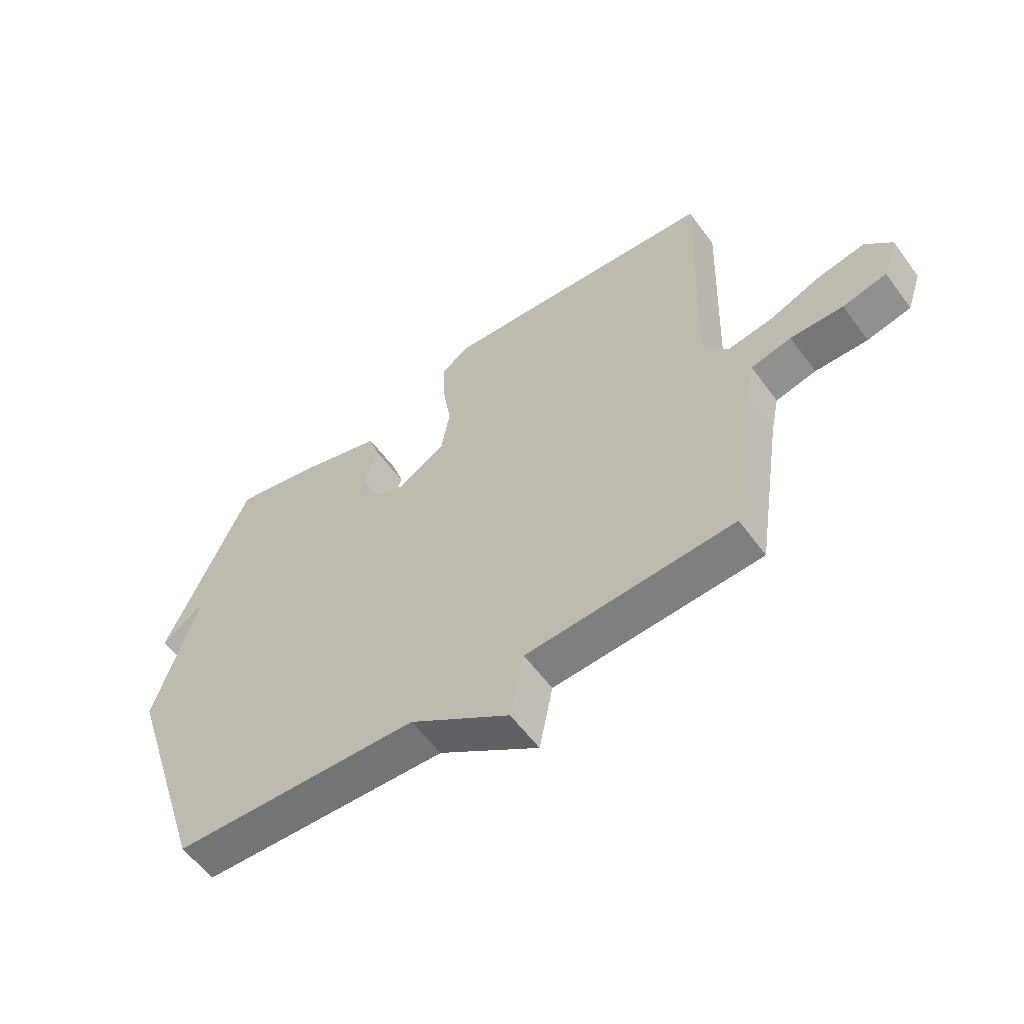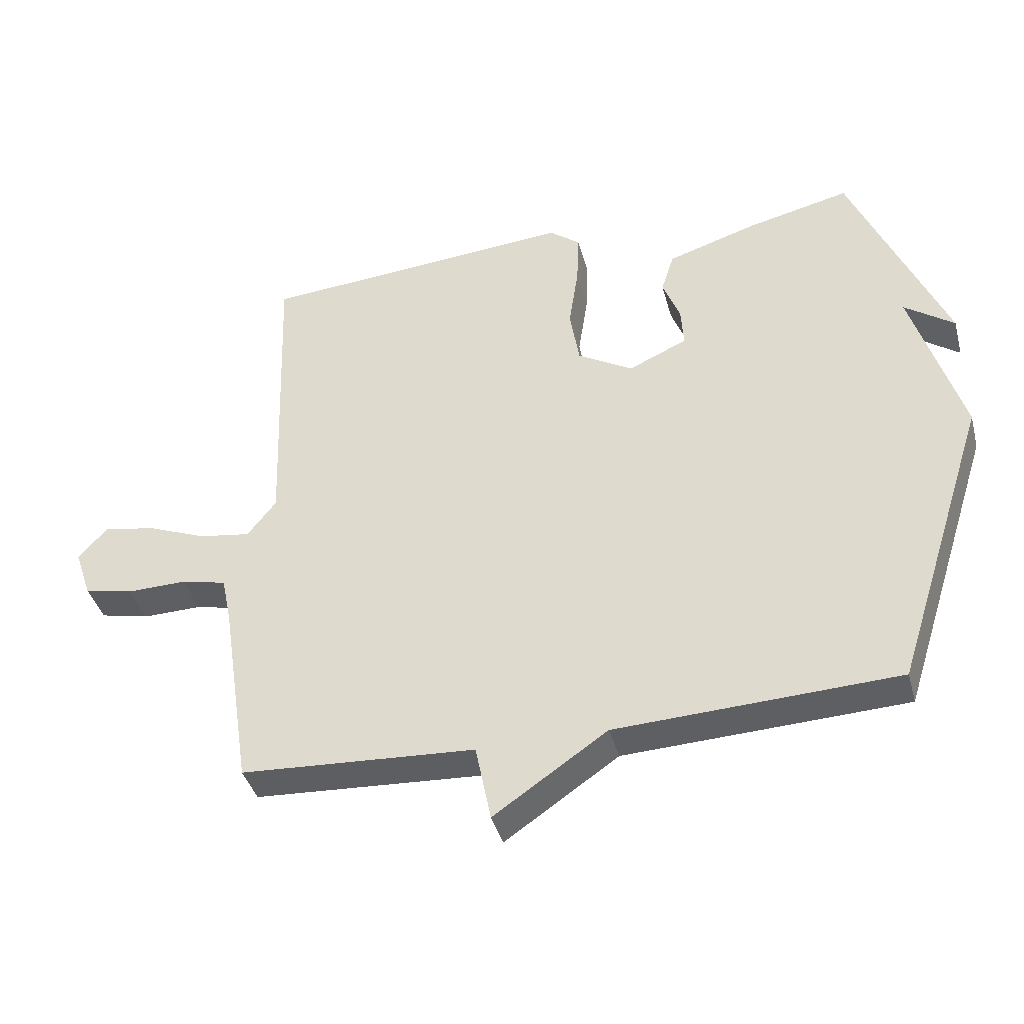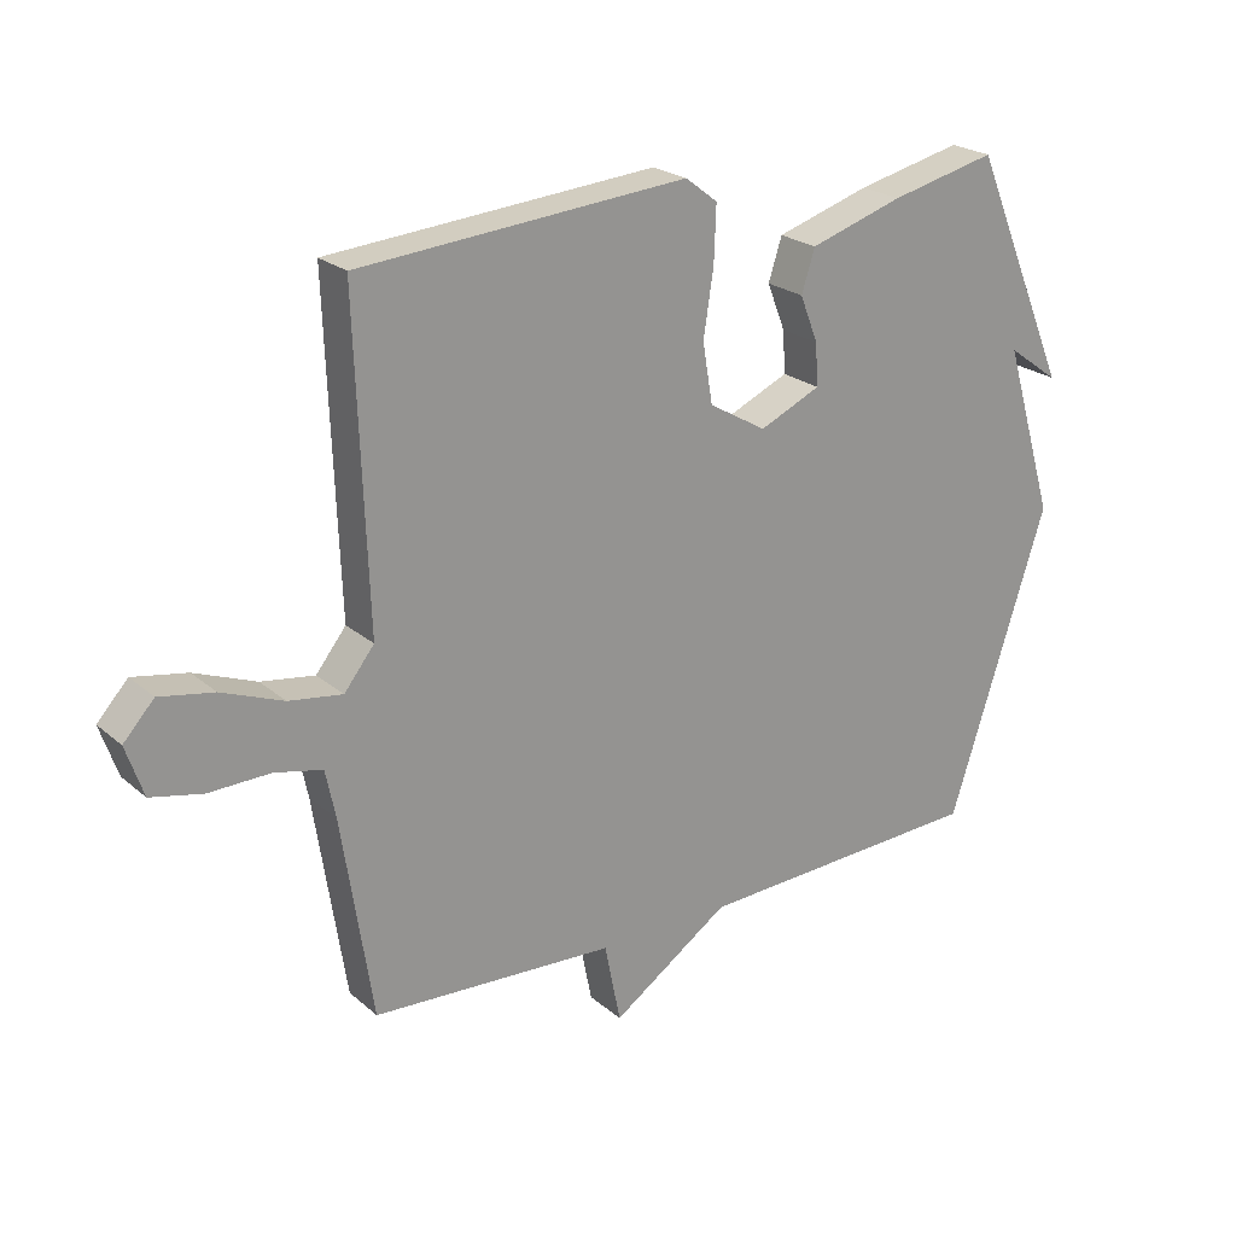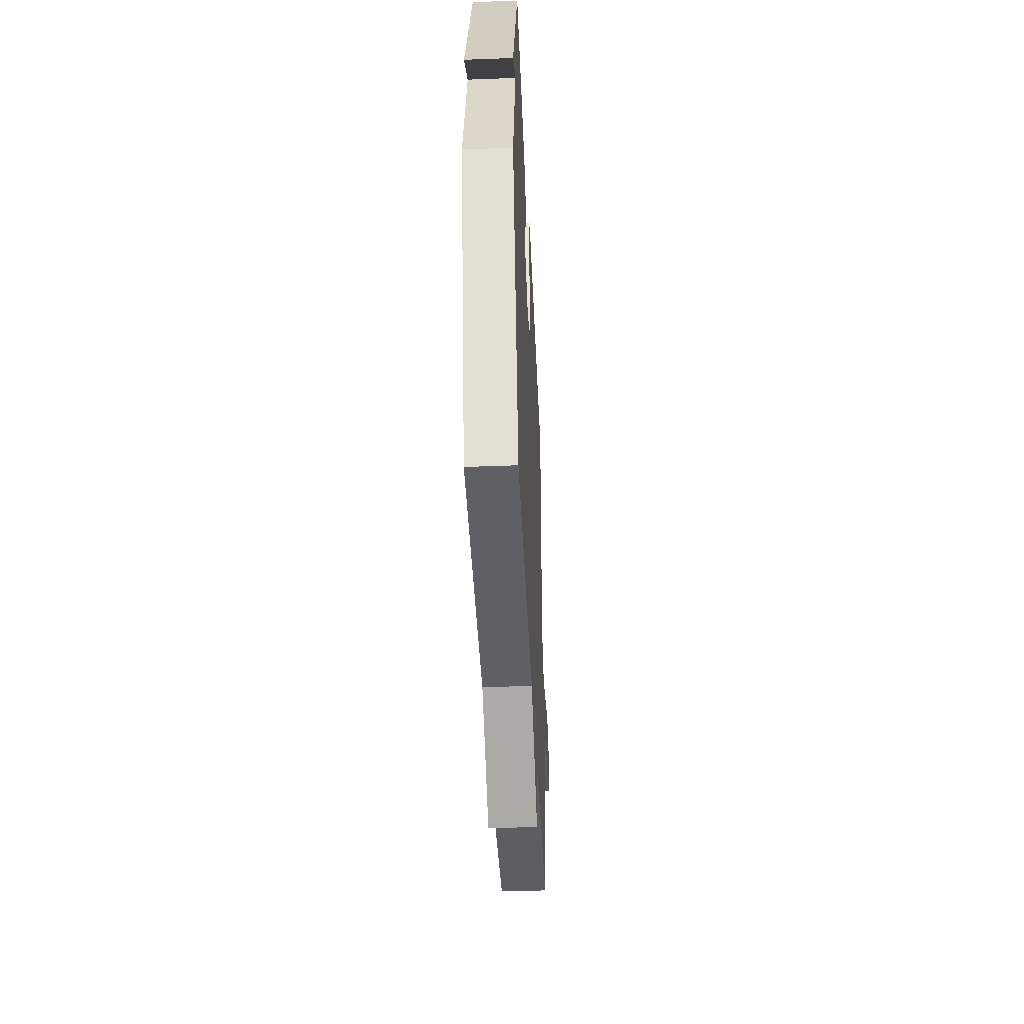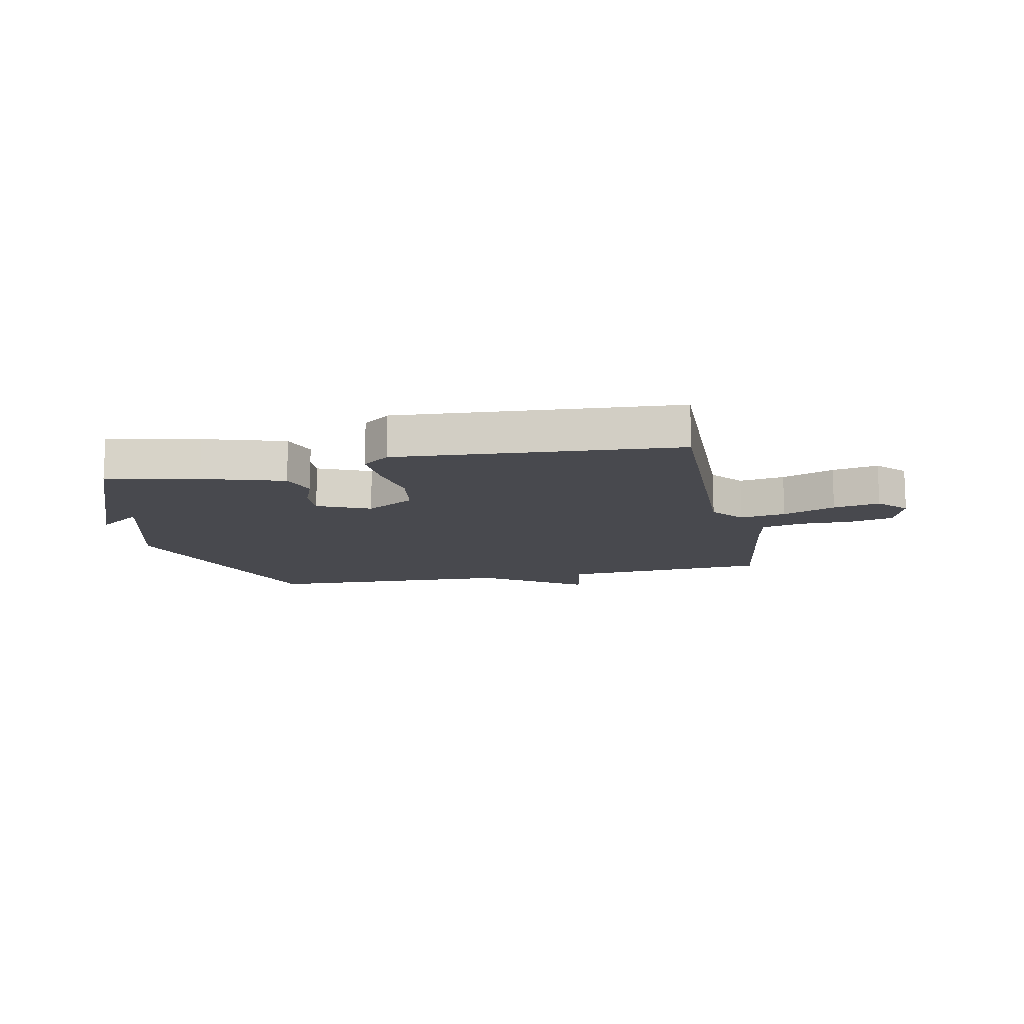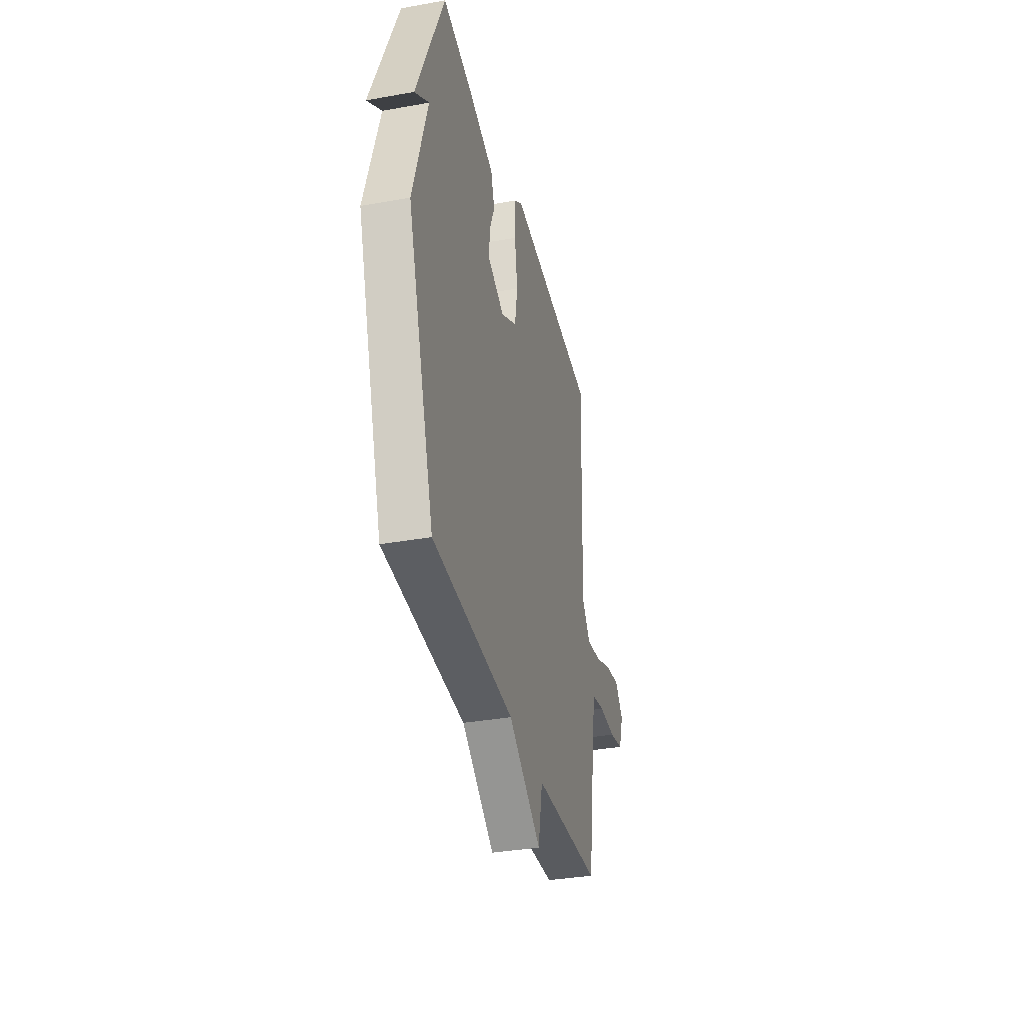
<metadata>
{"format":"obj","ext":"obj","renderer":"f3d","projection":"perspective","resolution":1024,"background":"white","views":[{"elev":-57.8,"azim":36.0,"up":"+Z"},{"elev":-39.6,"azim":-165.3,"up":"+Z"},{"elev":22.9,"azim":144.7,"up":"+Z"},{"elev":-41.9,"azim":-87.4,"up":"+Z"},{"elev":-12.7,"azim":12.2,"up":"+Y"},{"elev":-35.2,"azim":-76.6,"up":"+Z"}]}
</metadata>
<code>
v 0.5 0.07 0.5
v 0.483 0.07 0.024
v 0.528 0.07 -0.033
v 0.608 0.07 -0.021
v 0.7 0.07 0.015
v 0.781 0.07 0.03
v 0.827 0.07 -0.02
v 0.801 0.07 -0.096
v 0.724 0.07 -0.113
v 0.632 0.07 -0.111
v 0.561 0.07 -0.127
v 0.546 0.07 -0.199
v 0.5 0.07 -0.5
v 0.136 0.07 -0.52
v 0.112 0.07 -0.64
v -0.064 0.07 -0.52
v -0.5 0.07 -0.5
v -0.647 0.07 -0.044
v -0.57 0.07 0.211
v -0.647 0.07 0.156
v -0.5 0.07 0.5
v -0.341 0.07 0.463
v -0.201 0.07 0.419
v -0.181 0.07 0.356
v -0.208 0.07 0.287
v -0.212 0.07 0.224
v -0.121 0.07 0.183
v -0.035 0.07 0.233
v -0.02 0.07 0.322
v -0.035 0.07 0.421
v -0.038 0.07 0.503
v 0.01 0.07 0.54
v 0.5 0 0.5
v 0.483 0 0.024
v 0.528 0 -0.033
v 0.608 0 -0.021
v 0.7 0 0.015
v 0.781 0 0.03
v 0.827 0 -0.02
v 0.801 0 -0.096
v 0.724 0 -0.113
v 0.632 0 -0.111
v 0.561 0 -0.127
v 0.546 0 -0.199
v 0.5 0 -0.5
v 0.136 0 -0.52
v 0.112 0 -0.64
v -0.064 0 -0.52
v -0.5 0 -0.5
v -0.647 0 -0.044
v -0.57 0 0.211
v -0.647 0 0.156
v -0.5 0 0.5
v -0.341 0 0.463
v -0.201 0 0.419
v -0.181 0 0.356
v -0.208 0 0.287
v -0.212 0 0.224
v -0.121 0 0.183
v -0.035 0 0.233
v -0.02 0 0.322
v -0.035 0 0.421
v -0.038 0 0.503
v 0.01 0 0.54
f 32 1 2
f 31 32 2
f 30 31 2
f 29 30 2
f 28 29 2 3
f 27 28 3
f 23 24 25
f 22 23 25
f 21 22 25
f 21 25 26
f 19 20 21
f 19 21 26
f 19 26 27
f 18 19 27
f 17 18 27
f 16 17 27
f 14 15 16 27
f 14 27 3
f 13 14 3
f 12 13 3
f 8 9 10
f 7 8 10
f 6 7 10
f 5 6 10
f 4 5 10
f 4 10 11
f 3 4 11
f 3 11 12
f 34 33 64
f 34 64 63
f 34 63 62
f 34 62 61
f 35 34 61 60
f 35 60 59
f 57 56 55
f 57 55 54
f 57 54 53
f 58 57 53
f 53 52 51
f 58 53 51
f 59 58 51
f 59 51 50
f 59 50 49
f 59 49 48
f 59 48 47 46
f 35 59 46
f 35 46 45
f 35 45 44
f 42 41 40
f 42 40 39
f 42 39 38
f 42 38 37
f 42 37 36
f 43 42 36
f 43 36 35
f 44 43 35
f 1 33 34 2
f 2 34 35 3
f 3 35 36 4
f 4 36 37 5
f 5 37 38 6
f 6 38 39 7
f 7 39 40 8
f 8 40 41 9
f 9 41 42 10
f 10 42 43 11
f 11 43 44 12
f 12 44 45 13
f 13 45 46 14
f 14 46 47 15
f 15 47 48 16
f 16 48 49 17
f 17 49 50 18
f 18 50 51 19
f 19 51 52 20
f 20 52 53 21
f 21 53 54 22
f 22 54 55 23
f 23 55 56 24
f 24 56 57 25
f 25 57 58 26
f 26 58 59 27
f 27 59 60 28
f 28 60 61 29
f 29 61 62 30
f 30 62 63 31
f 31 63 64 32
f 32 64 33 1

</code>
